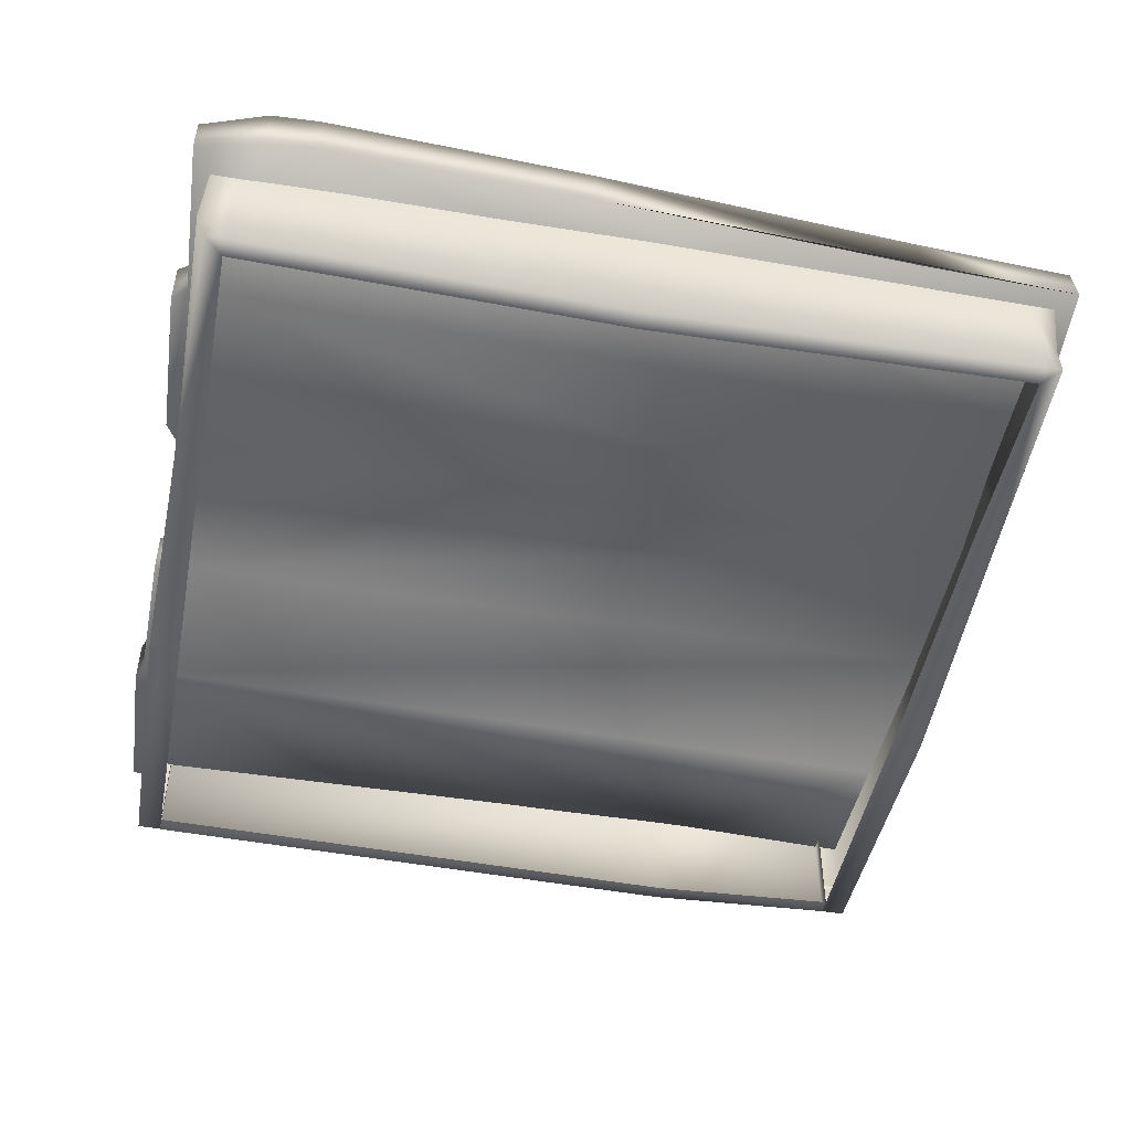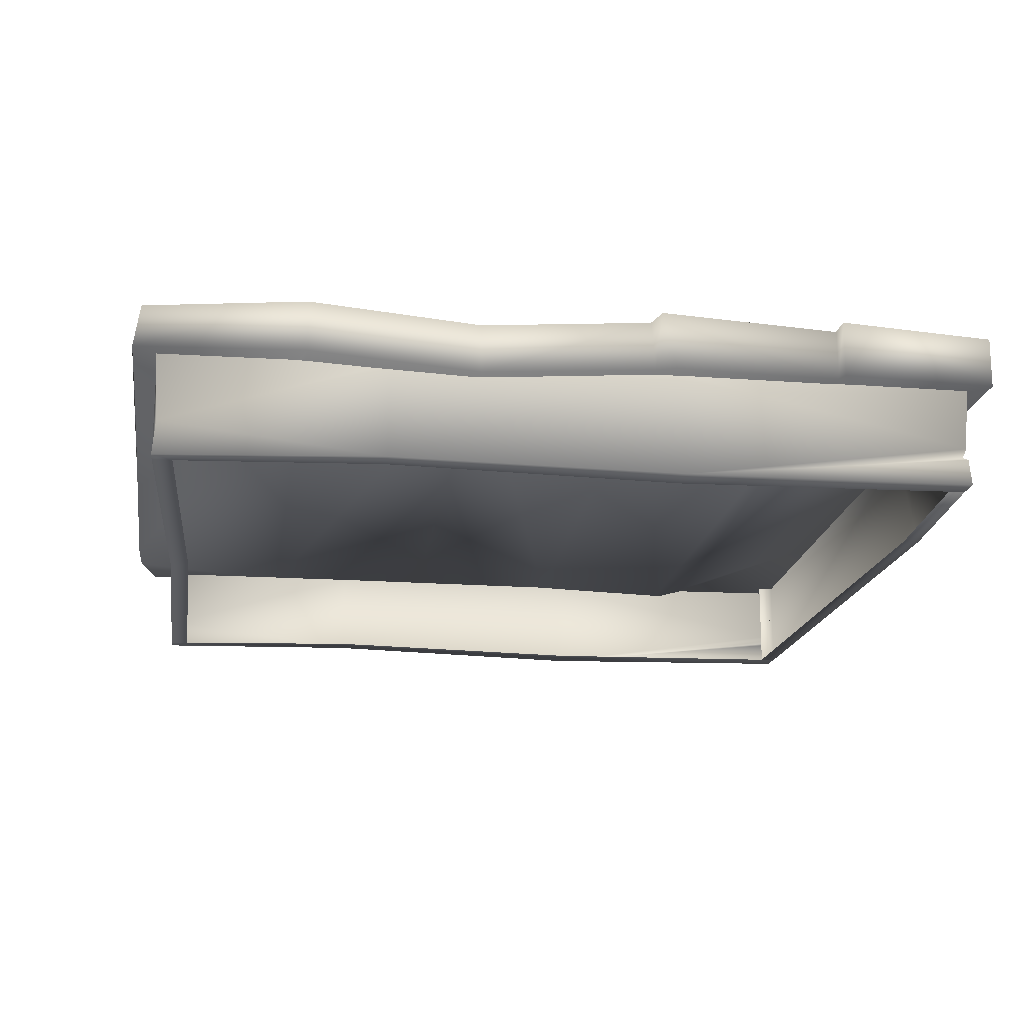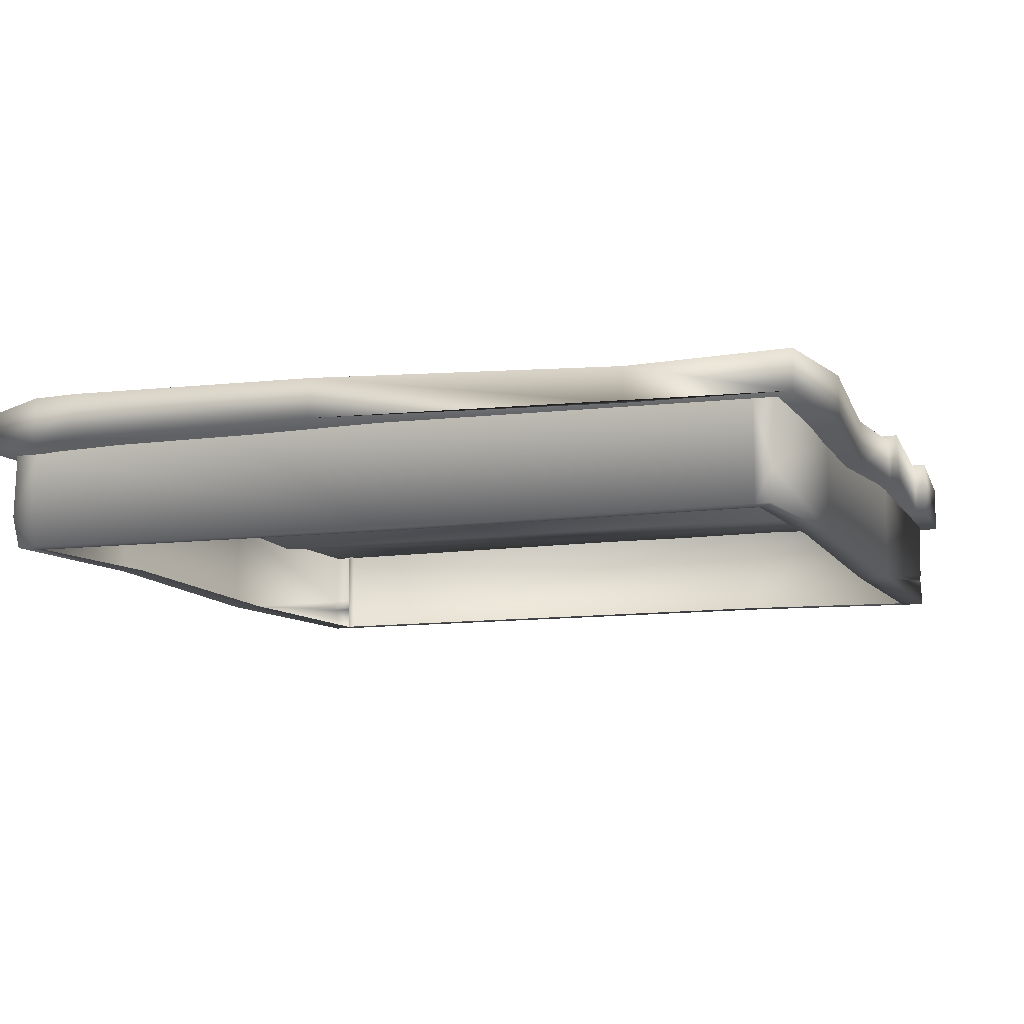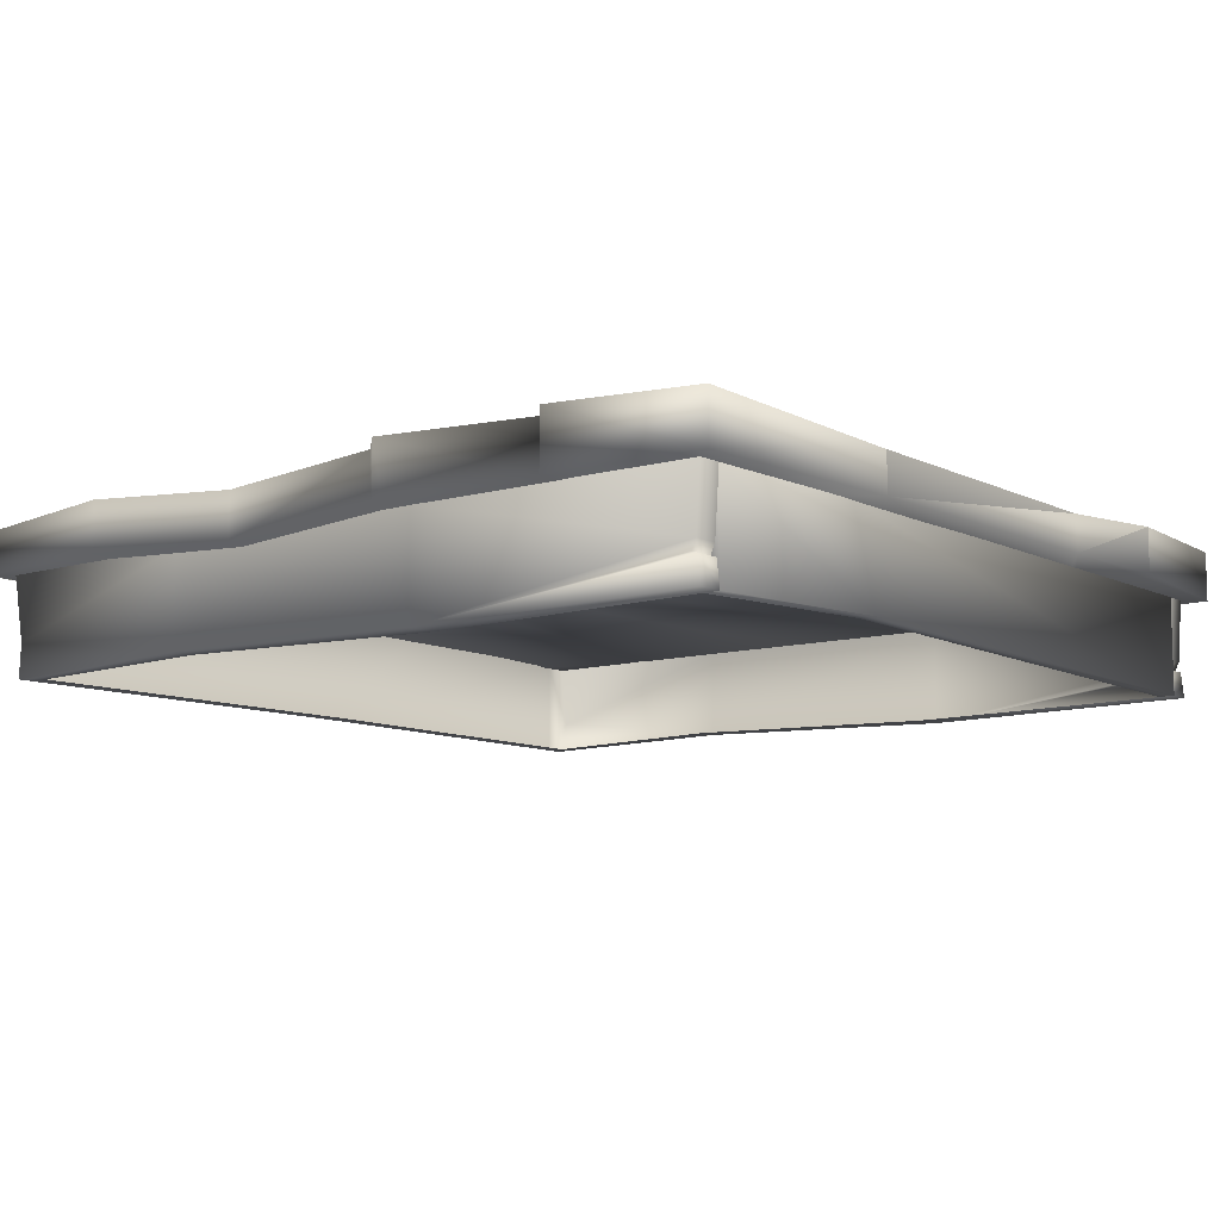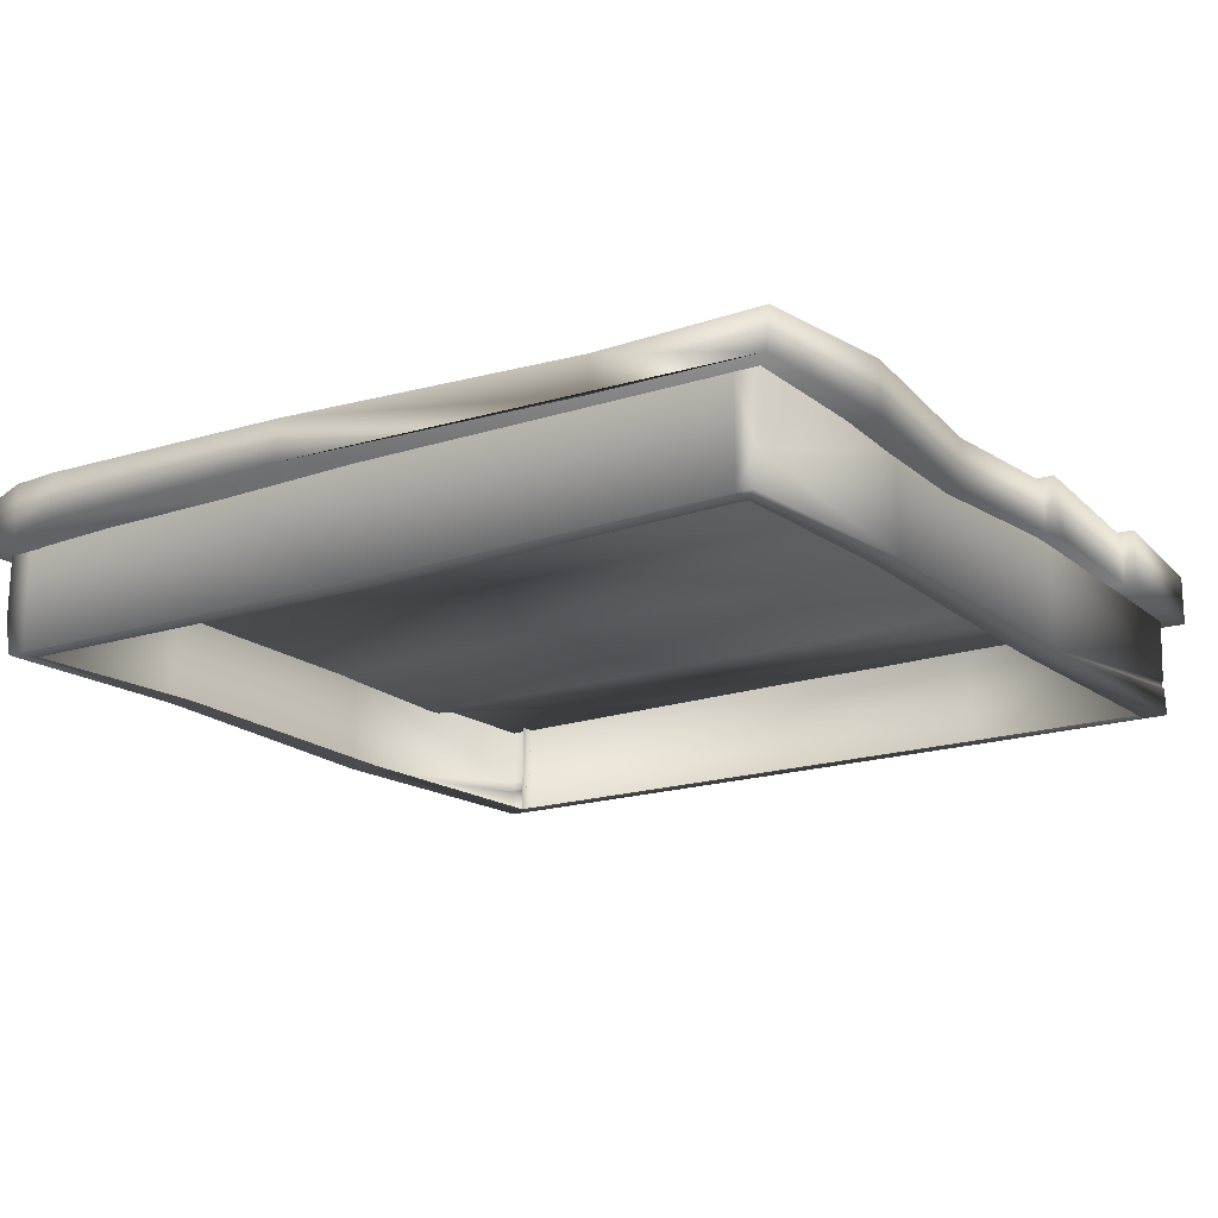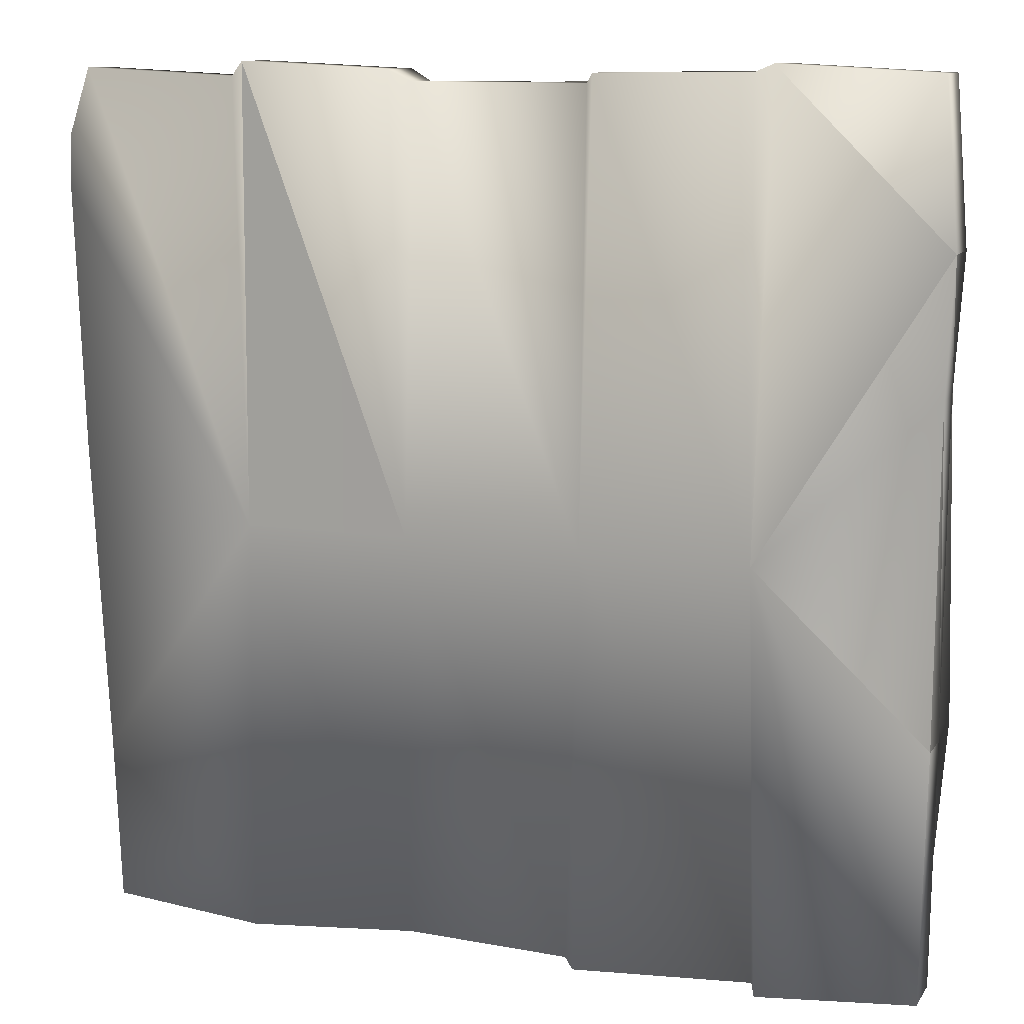
<metadata>
{"format":"obj","ext":"obj","renderer":"f3d","projection":"perspective","resolution":1024,"background":"white","views":[{"elev":-48.1,"azim":79.2,"up":"+Y"},{"elev":-16.8,"azim":172.5,"up":"+Y"},{"elev":-9.6,"azim":110.1,"up":"+Y"},{"elev":-9.5,"azim":-141.7,"up":"+Y"},{"elev":-17.4,"azim":123.9,"up":"+Y"},{"elev":11.2,"azim":-159.3,"up":"+Z"}]}
</metadata>
<code>
v  -34.64 -7.31 62.7
v  -11.23 -6.26 61.04
v  -12.4 -6.26 62.47
v  -36.27 2.5 -4.413
v  -61.57 0.3263 -28.86
v  -61.81 0.1174 19.76
v  -63.01 1.239 39.33
v  -37.91 1.239 63.86
v  -61.02 1.239 62.7
v  -61.57 -5.582 -28.86
v  -61.81 -5.414 19.76
v  -63.01 -5.64 39.33
v  -61.02 -6.26 62.7
v  -37.91 -6.26 63.86
v  -35.38 2.159 62.7
v  -12.4 1.239 62.47
v  -11.23 0.0027 61.04
v  14.53 -6.26 61.08
v  -10.83 1.293 -4.413
v  14.53 0.663 61.08
v  17.35 2.705 62.77
v  17.35 -6.26 62.77
v  40.75 -6.26 63.8
v  40.75 1.239 63.8
v  43.01 -0.0057 61.6
v  41.35 0.7196 -4.413
v  16.15 0.4817 -4.413
v  66.74 -0.9676 -41.33
v  68.28 0.848 6.479
v  41.35 1.239 -66.88
v  16.15 -0.4929 -65.3
v  -9.08 1.239 -65.3
v  -10.61 2.358 -66.6
v  -37.27 1.239 -65.3
v  66.74 -6.26 -41.33
v  66.15 -6.26 -65.3
v  65.15 0 -65.3
v  41.35 -6.26 -66.88
v  16.15 -7.742 -65.3
v  -9.63 -6.26 -65.51
v  -12.58 -6.26 -66.6
v  -37.27 -6.26 -65.3
v  -37.91 2.111 -66.99
v  -61.02 1.239 -65.3
v  -61.02 -6.26 -65.3
v  -37.91 -6.26 -66.99
v  69.29 1.122 52.93
v  69.53 1.239 45.7
v  66.98 -0.5298 62.7
v  66.98 -6.26 62.7
v  69.29 -6.26 52.94
v  69.53 -5.614 45.7
v  68.28 -5.204 6.479
v  43.01 -6.26 61.6
v  -55.56 -21.05 56.4
v  -58.01 -21.05 56.4
v  -60.26 -20.47 -29.96
v  -57.82 -20.47 -29.96
v  -57.91 -21.05 -59
v  -55.46 -21.05 -59
v  -55.46 -6.176 -59
v  -57.91 -6.176 -59
v  -57.34 -5.599 -29.96
v  -58.01 -6.176 56.4
v  -55.56 -6.176 56.4
v  -56.6 -16.91 -59
v  -57.28 -15.43 -59
v  -57.28 -15.43 -62.63
v  -14.31 -21.47 -63.68
v  -56.6 -16.91 -62.63
v  -14.31 -6.176 -63.68
v  -57.91 -6.176 -62.63
v  -57.47 -17.15 -62.63
v  29.28 -20.35 -62.63
v  29.28 -20.35 -59
v  -14.31 -21.47 -59
v  -57.91 -21.05 -62.63
v  -57.47 -17.15 -59
v  29.28 -6.176 -62.63
v  62.43 -15.96 -61.54
v  62.9 -6.176 -62.63
v  62.9 -6.176 -59
v  62.9 -21.05 -59
v  62.9 -21.05 -61.42
v  59.95 -21.05 -59
v  -56.6 -16.91 60.03
v  -57.47 -17.15 60.03
v  -14.31 -21.47 61.08
v  -57.91 -21.05 60.03
v  -57.91 -21.05 56.39
v  -57.47 -17.15 56.39
v  -56.6 -16.91 56.39
v  -57.28 -15.43 60.03
v  -14.31 -6.176 61.08
v  29.28 -20.35 60.03
v  -57.91 -6.176 60.03
v  -57.28 -15.43 56.39
v  -57.91 -6.176 56.39
v  29.28 -6.176 60.03
v  62.43 -15.96 60.65
v  62.9 -6.176 60.03
v  62.9 -6.176 56.39
v  62.9 -21.05 56.39
v  62.9 -21.05 59.14
v  59.95 -21.05 56.39
v  29.28 -20.35 56.39
v  -14.31 -21.47 56.39
v  58.66 -21.05 -1.302
v  61.61 -21.05 -1.302
v  62.9 -5.212 20.82
g PlatformWooden
f 1 2 3
f 4 5 6
f 6 7 4
f 8 4 7
f 7 9 8
f 10 11 6
f 7 6 11
f 11 12 7
f 9 7 12
f 12 13 9
f 9 13 14
f 14 8 9
f 15 8 14
f 15 4 8
f 4 15 16
f 17 2 18
f 3 2 17
f 17 16 3
f 3 16 15
f 15 1 3
f 14 1 15
f 16 19 4
f 16 17 19
f 19 17 20
f 18 20 17
f 21 20 18
f 18 22 21
f 21 22 23
f 23 24 21
f 25 24 23
f 25 26 24
f 24 26 27
f 27 21 24
f 20 21 27
f 20 27 19
f 28 26 29
f 30 26 28
f 26 30 31
f 31 27 26
f 27 31 32
f 32 19 27
f 33 19 32
f 19 33 34
f 34 4 19
f 28 35 36
f 36 37 28
f 28 37 30
f 30 37 36
f 36 38 30
f 31 30 38
f 38 39 31
f 32 31 39
f 39 40 32
f 33 32 40
f 40 41 33
f 33 41 42
f 42 34 33
f 43 34 42
f 4 34 43
f 4 43 44
f 44 5 4
f 5 44 45
f 45 10 5
f 6 5 10
f 42 46 43
f 43 46 45
f 45 44 43
f 26 47 48
f 48 29 26
f 26 25 49
f 49 47 26
f 47 49 50
f 50 51 47
f 48 47 51
f 51 52 48
f 48 52 53
f 53 29 48
f 29 53 35
f 35 28 29
f 50 49 25
f 25 54 50
f 23 54 25
f 55 56 57
f 57 58 55
f 58 57 59
f 59 60 58
f 61 60 59
f 59 62 61
f 62 59 57
f 57 63 62
f 63 57 56
f 56 64 63
f 65 64 56
f 56 55 65
f 66 67 68
f 69 70 68
f 71 69 68
f 68 72 71
f 72 68 67
f 67 62 72
f 73 70 69
f 69 74 75
f 75 76 69
f 69 76 59
f 59 77 69
f 69 77 73
f 73 77 59
f 59 78 73
f 73 78 66
f 66 70 73
f 68 70 66
f 74 69 71
f 71 79 74
f 80 74 79
f 79 81 80
f 80 81 82
f 82 83 80
f 84 80 83
f 74 80 84
f 74 84 85
f 85 75 74
f 84 83 85
f 13 12 11
f 11 14 13
f 1 14 11
f 1 11 10
f 54 23 22
f 22 18 54
f 54 18 39
f 39 18 2
f 2 40 39
f 40 2 1
f 1 42 40
f 1 10 42
f 46 42 10
f 10 45 46
f 40 42 41
f 39 38 54
f 36 35 53
f 53 38 36
f 38 53 52
f 52 54 38
f 54 52 51
f 51 50 54
f 86 87 88
f 88 89 90
f 87 89 88
f 90 89 87
f 87 91 90
f 92 91 87
f 87 86 92
f 92 86 93
f 88 93 86
f 93 88 94
f 94 88 95
f 94 96 93
f 97 93 96
f 93 97 92
f 96 98 97
f 95 99 94
f 99 95 100
f 100 101 99
f 102 101 100
f 100 103 102
f 104 103 100
f 95 104 100
f 105 104 95
f 95 106 105
f 106 95 88
f 88 107 106
f 90 107 88
f 104 105 103
f 105 108 109
f 109 108 85
f 85 83 109
f 109 83 82
f 82 110 109
f 109 110 102
f 102 103 109
f 109 103 105

</code>
